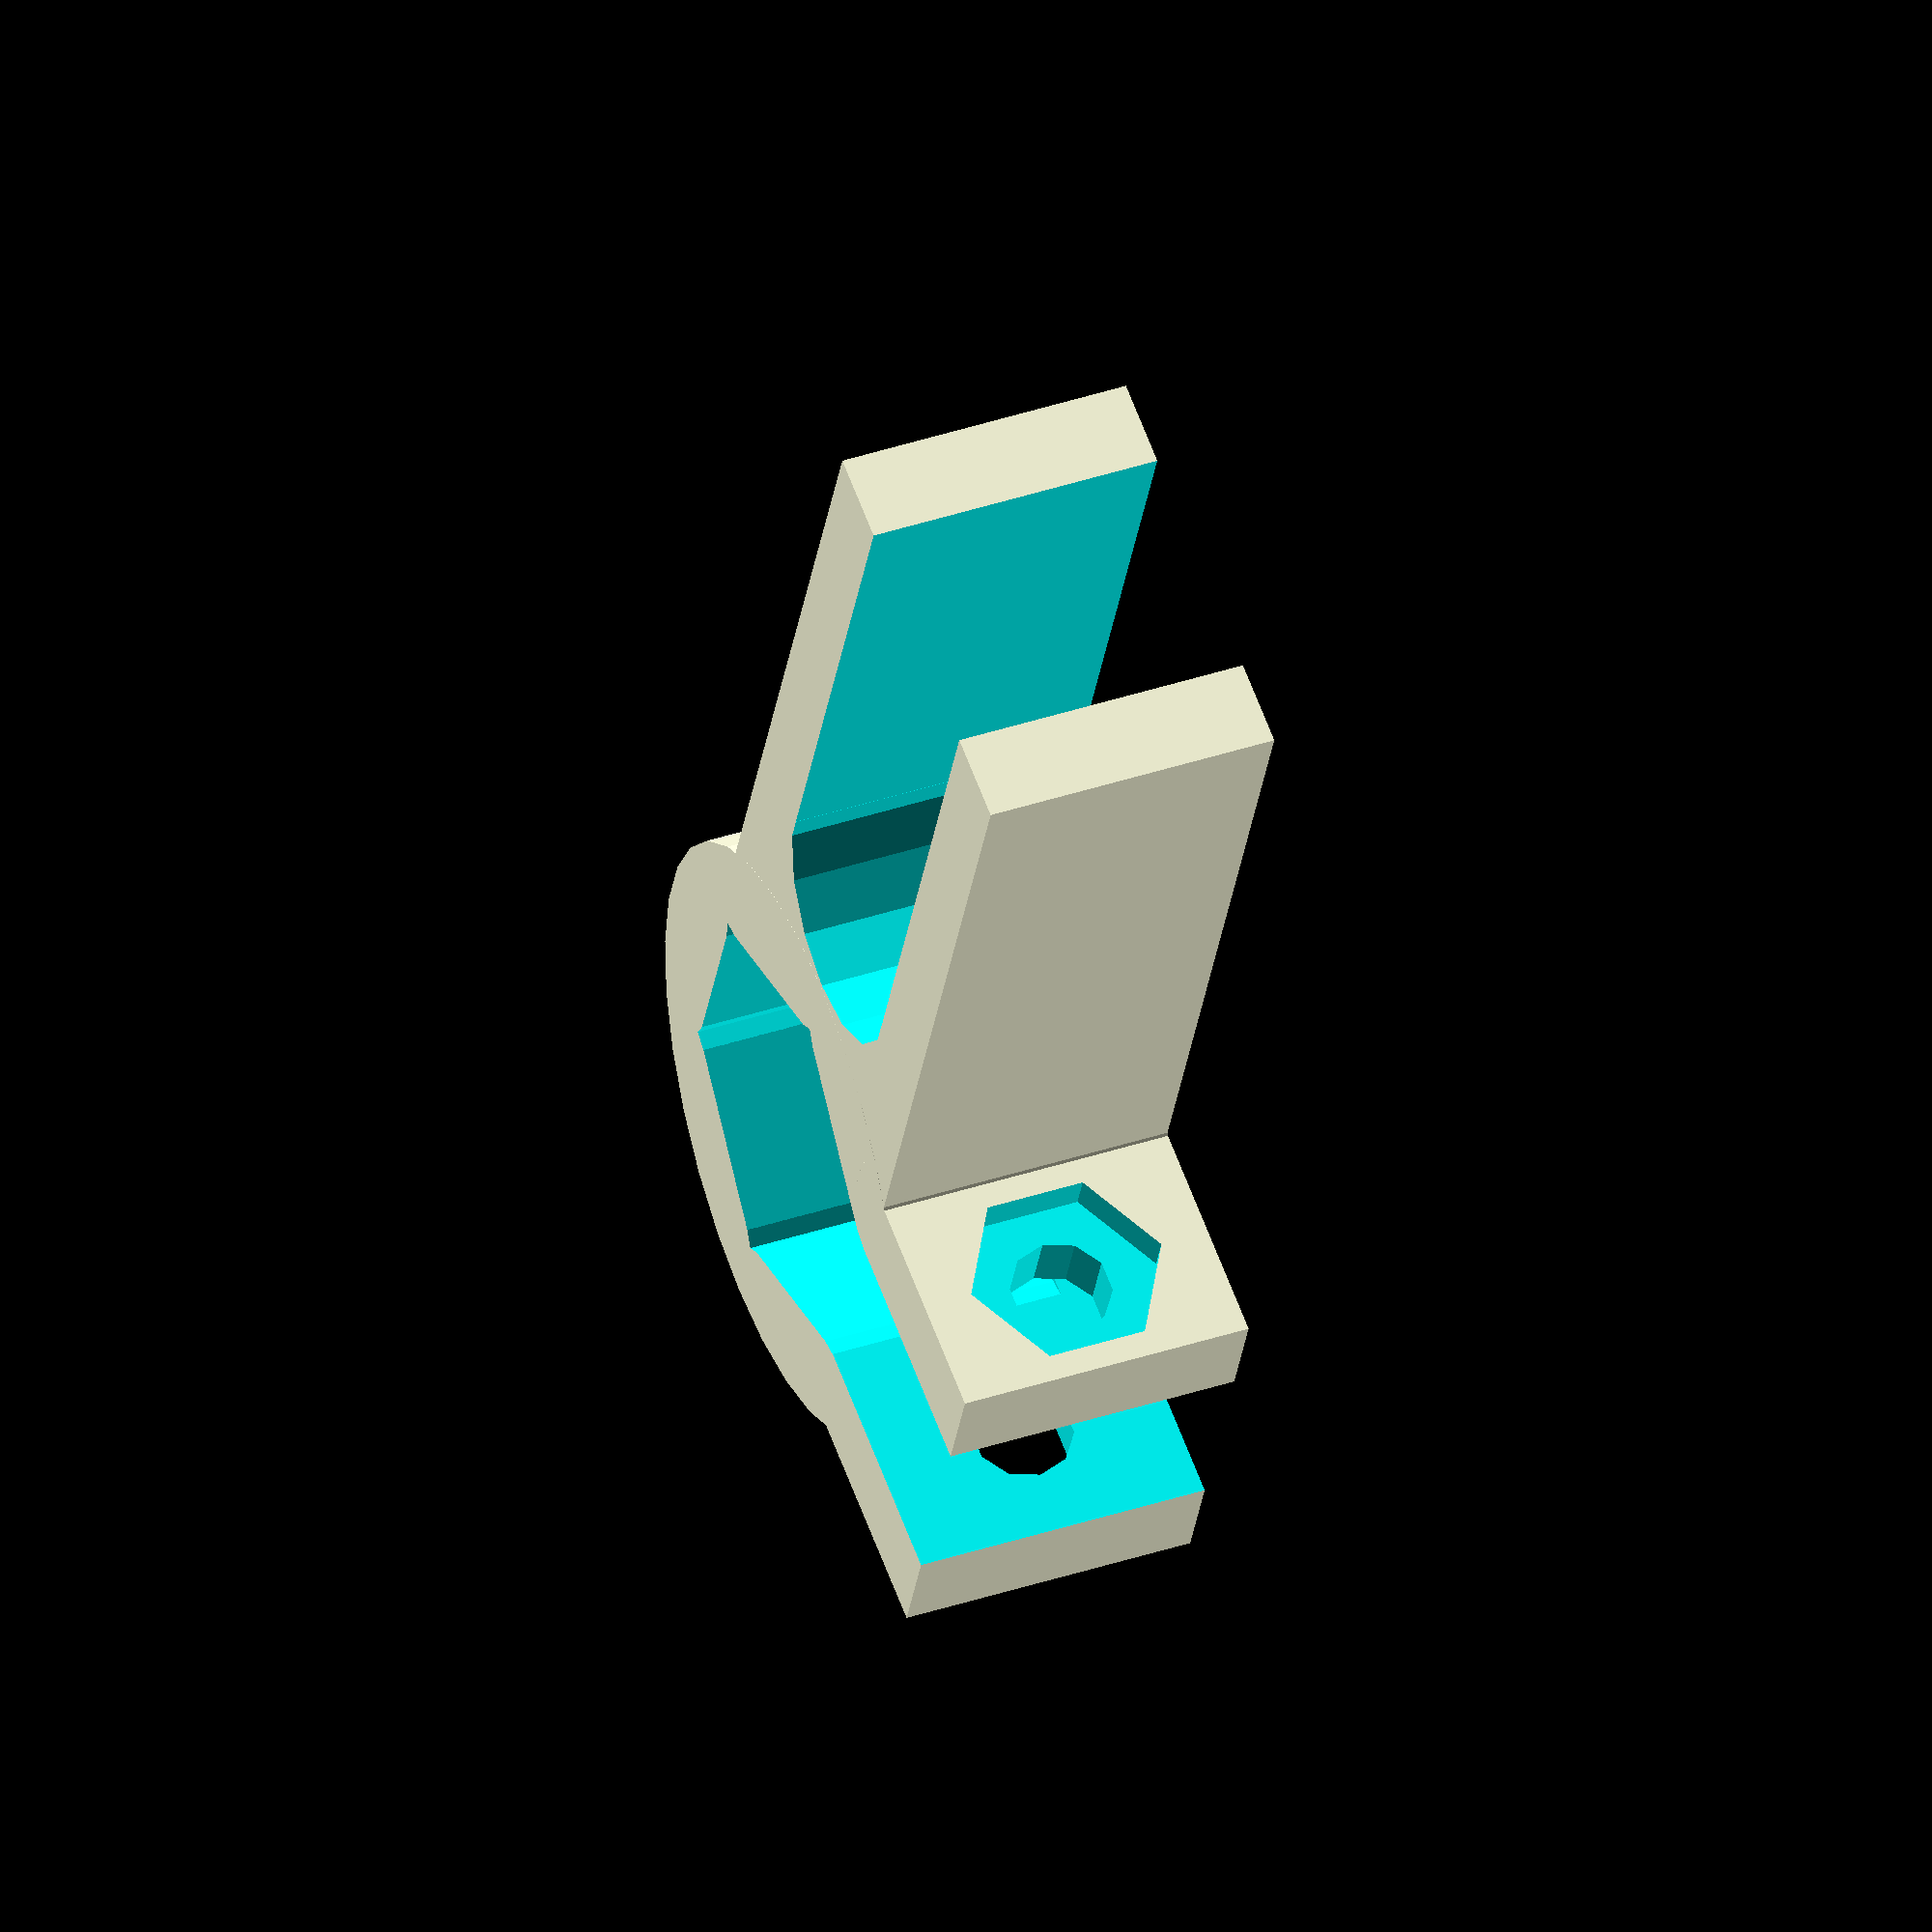
<openscad>
/*
 * Z Isolator with Securing nut
 *
 * (C) Michel Pollet <buserror@gmail.com>
 *
This is a redesign of http://www.thingiverse.com/thing:20147
That existing piece does the job for constant (increasing)
Z movement, however it fails to control any backlash for the
Z nut when doing the Z calibration phase and also when using
"Lift between moves" in Slic3r or Repsnapper.

This version is parametric, and has a captured M3 captured nut
to make sure the M8 nut is held in place. The smooth rod
arms are suposed to be 'snug' too, having them slack will add
backlash again.

The original piece functionality is still there, wich is to 
make sure the X carriages are decoupled from the Z axis, 
preventing very successfuly the "Z wobble" when the threaded
rods move jerk the X carriage back/forth.

As an added bonus, making sure the Z nut is secured prevents
accidents if you lower the head 'under' the bed... If you
do this on a normal prusa, the nut exits it's housing and 
you have to re-level the whole bed.
 */

// change this to 1 to get the screw tighener on the side
ScrewOnSide = 1;

NutR = 12.9 / 2;
NutH = 6.40;
RodR = (7.6 / 2);
SRodR = 8.4 / 2;
WallW = 4.1;
E = 0.01;

GuideL = 35;
GuideW = (SRodR * 2) + (WallW * 1.5);

ScrewL = 10;
ScrewW = (RodR * 2) + (WallW * 1.8);
ScrewNutR = 6.1 / 2;
ScrewNutH = 2;
ScrewThreadR = 3.6 / 2;
ScrewWasheR = 7.3 / 2;
ScrewNutInset = WallW / 3;
ScrewWasherInset = 2;

rotate(-45,0,0) {
//	rotate([180,0,0])
//		zizolator();
	translate([GuideL-NutR-ScrewL+1+(ScrewOnSide*3), 18, 0])
		rotate([0,180,0])
			zizolator();
}

module zizolator() {
	difference() {
		union() {
			cylinder(r = WallW + NutR, h = NutH + WallW);
			
			translate([GuideL / 2, 0, (NutH + WallW + E) / 2])	
				cube([GuideL, GuideW, NutH + WallW], center = true);
		
			rotate([0,0,-90 * ScrewOnSide])
			translate([-(((NutR+WallW)/2) + ScrewL), -(ScrewW/2), 0])
				cube([ScrewL, ScrewW, NutH + WallW]);		
		}
		translate([0,0,-E]) {
			nut(d = (NutR) * 2, h = NutH + (WallW/2), horizontal=true);
			cylinder(r = SRodR + 0.3, h = NutH + (2*WallW));
		
			rotate([0,0,-90 * ScrewOnSide])
			translate([-20, -RodR, 0])
				cube([20, RodR*2, NutH + (2*WallW)]);
		
			translate([15, 0, 0]) {
				cylinder(r = SRodR + 0.1, h = NutH + (2*WallW));
				translate([0, -SRodR, 0])
					cube([GuideL, SRodR*2, NutH + (2*WallW)]);
			}
		}
		rotate([0,0,-90 * ScrewOnSide])
		translate([-ScrewL-ScrewThreadR+0.5, 0, (NutH + WallW)/ 2]) {
			translate([0,(NutR * 1.5),0])
				rotate([90,00,0])
					cylinder(h = (NutR * 3), r = ScrewThreadR, $fn = 10);
			translate([0,ScrewNutInset+(ScrewW/2)+E,0])
				rotate([90,30,0])
					nut(h = ScrewNutInset*2, d = ScrewNutR*2, horizontal=false);
			translate([0,-(ScrewW/2)+ScrewWasherInset-E,0])
				rotate([90,00,0])
					cylinder(h = ScrewWasherInset*2, r = ScrewWasheR, $fn = 16);
		}
	}
}


// PRUSA Mendel  
// Functions used in many files
// GNU GPL v3
// Josef Průša
// josefprusa@me.com
// prusadjs.cz
// http://www.reprap.org/wiki/Prusa_Mendel
// http://github.com/prusajr/PrusaMendel


module nut(d,h,horizontal=true){
cornerdiameter =  (d / 2) / cos (180 / 6);
cylinder(h = h, r = cornerdiameter, $fn = 6);
if(horizontal){
for(i = [1:6]){
	rotate([0,0,60*i]) translate([-cornerdiameter-0.2,0,0]) rotate([0,0,-45]) cube(size = [2,2,h]);
}}
}

</openscad>
<views>
elev=139.2 azim=245.9 roll=112.0 proj=o view=wireframe
</views>
